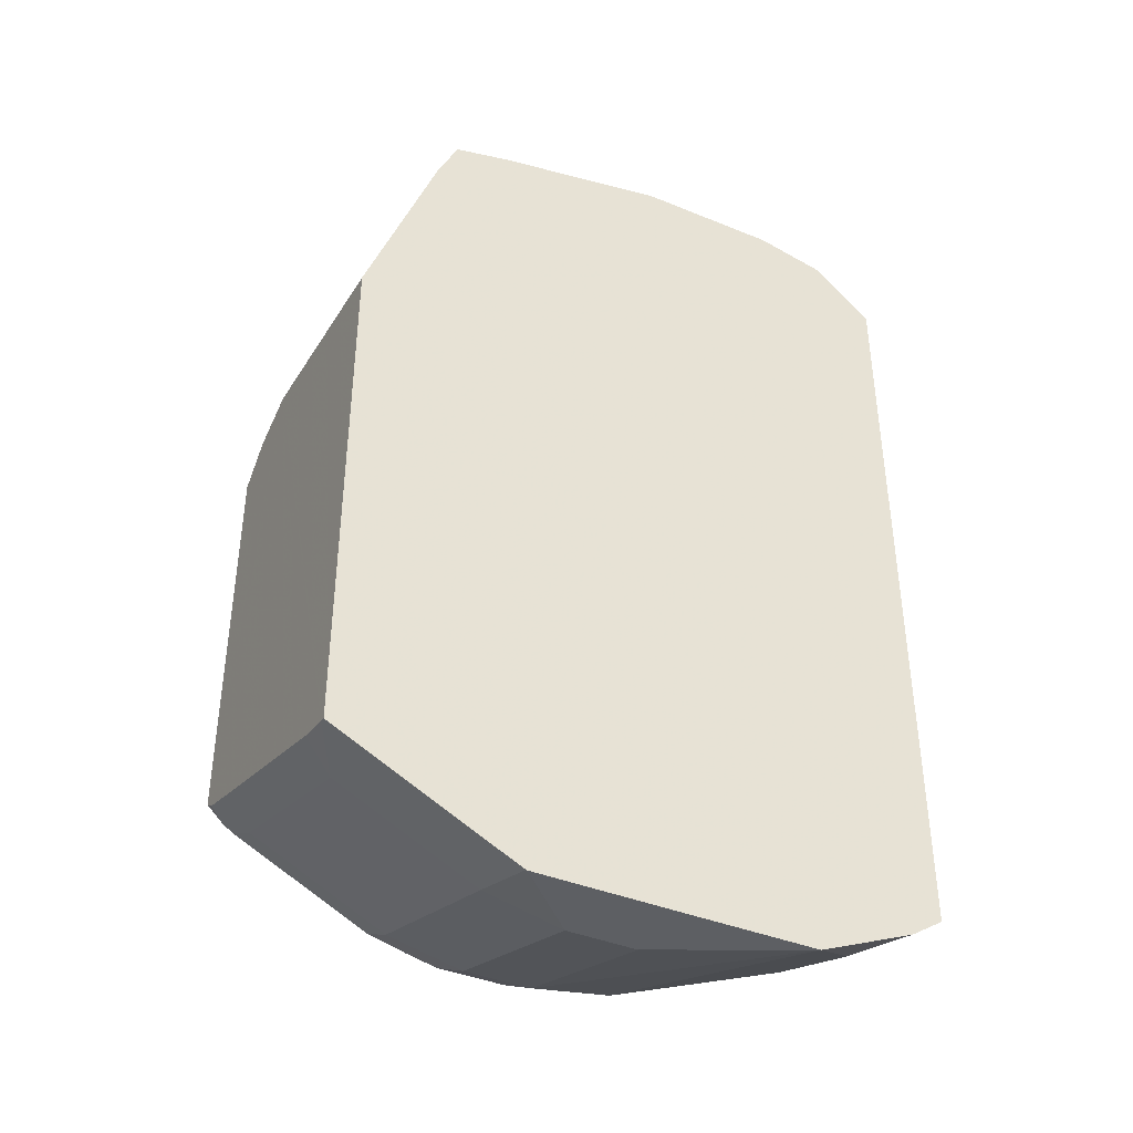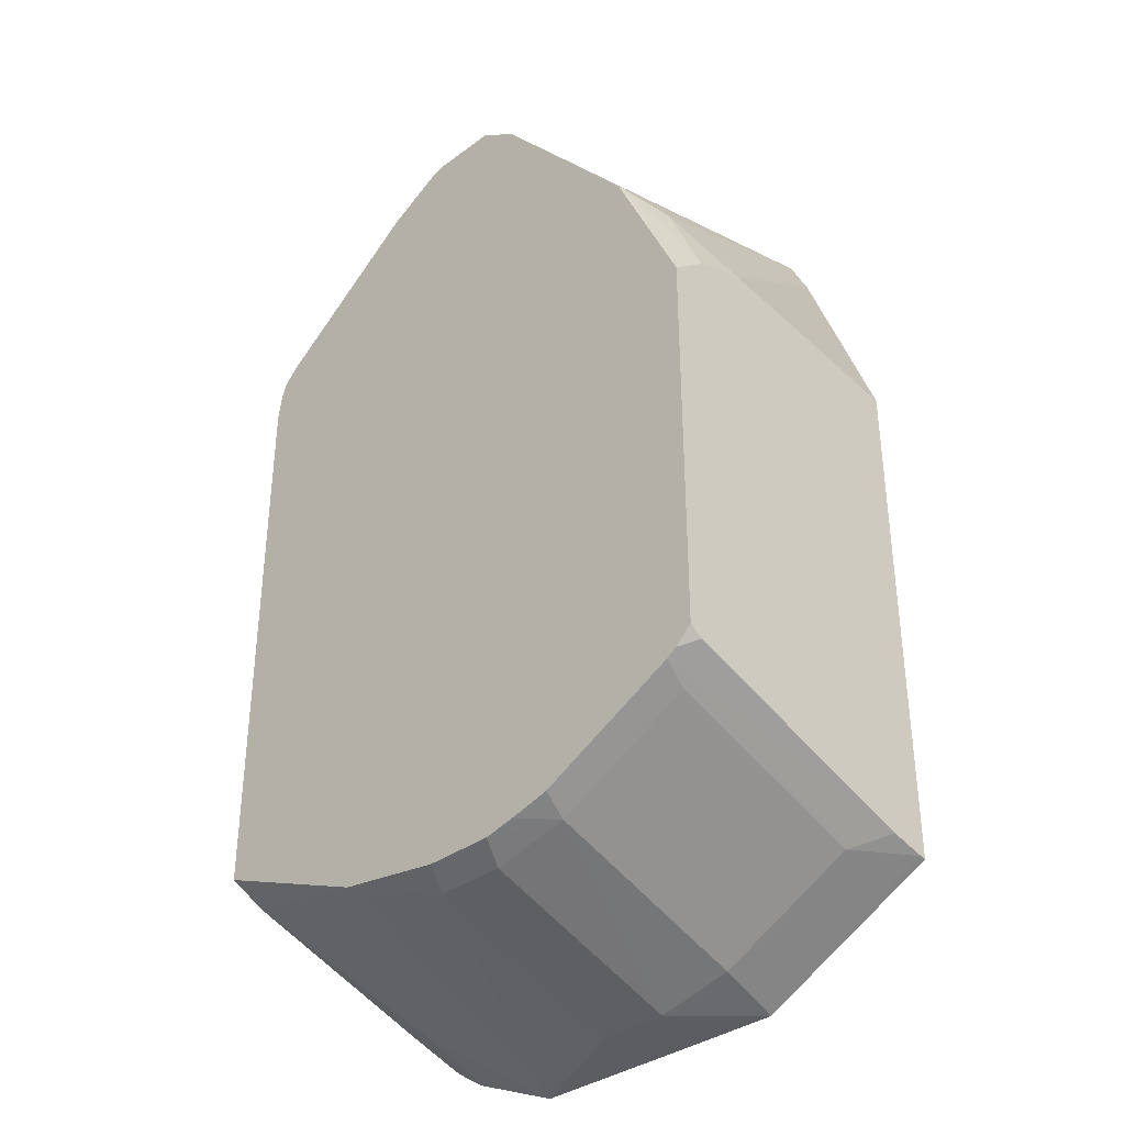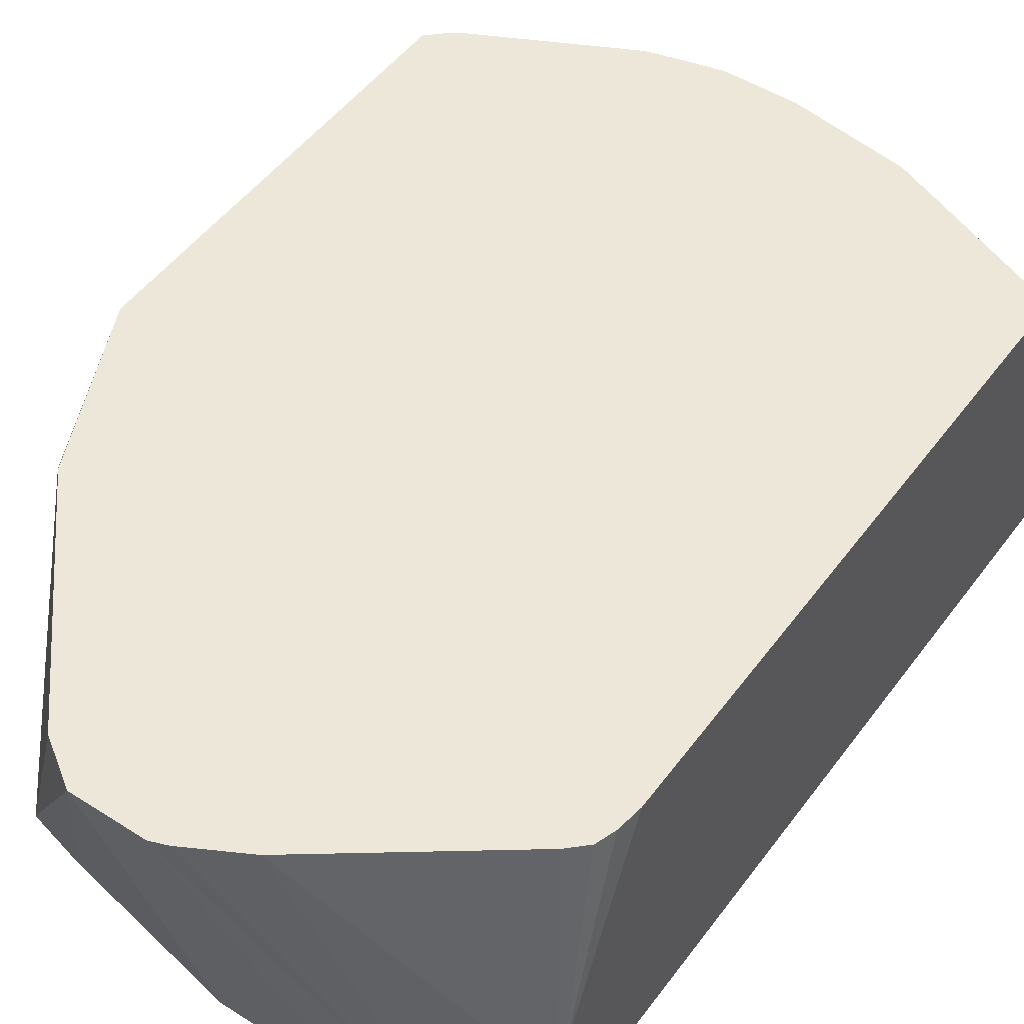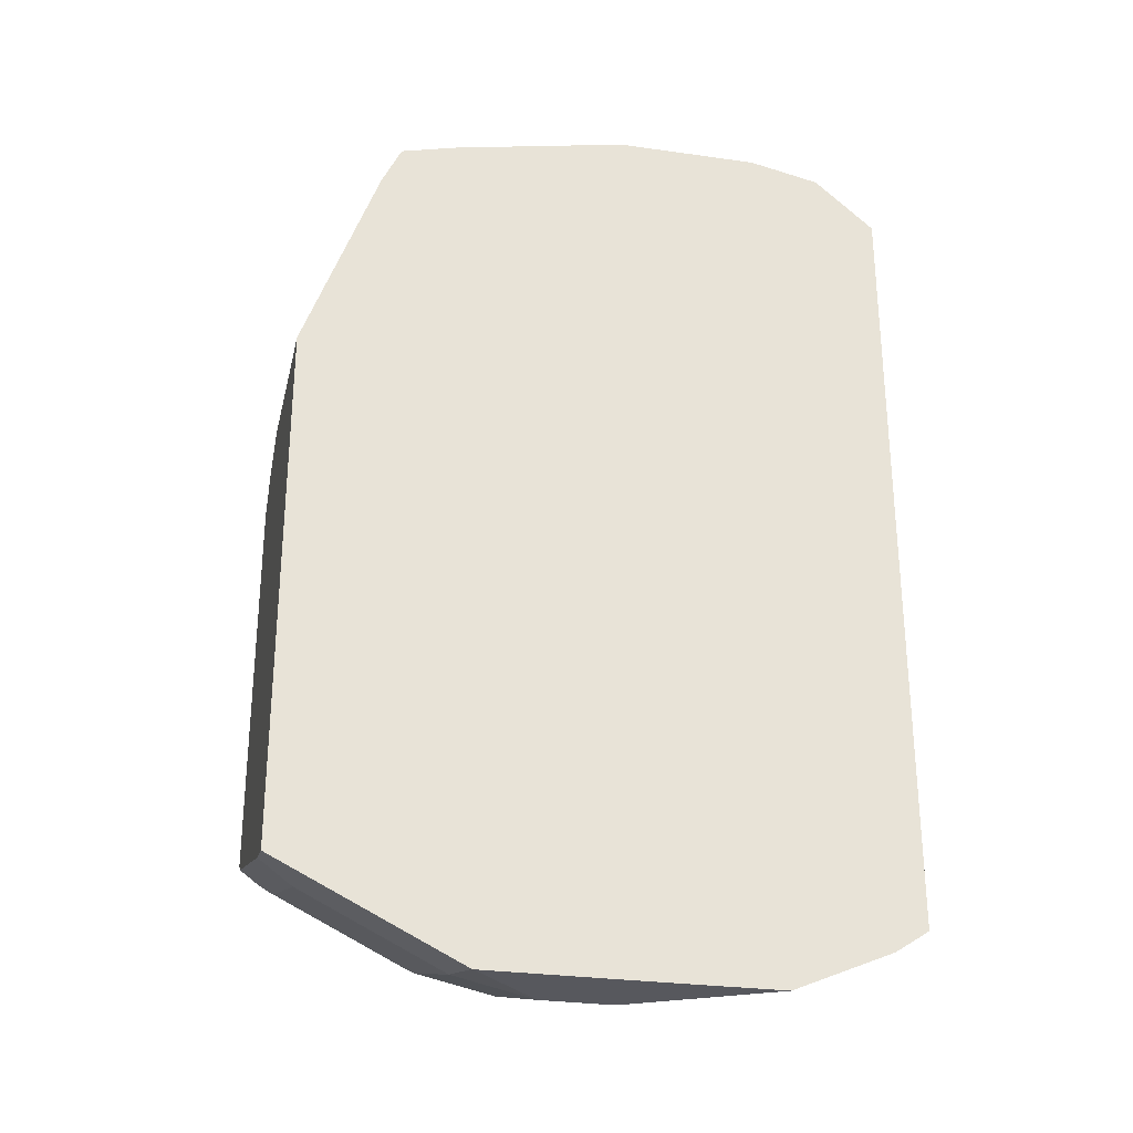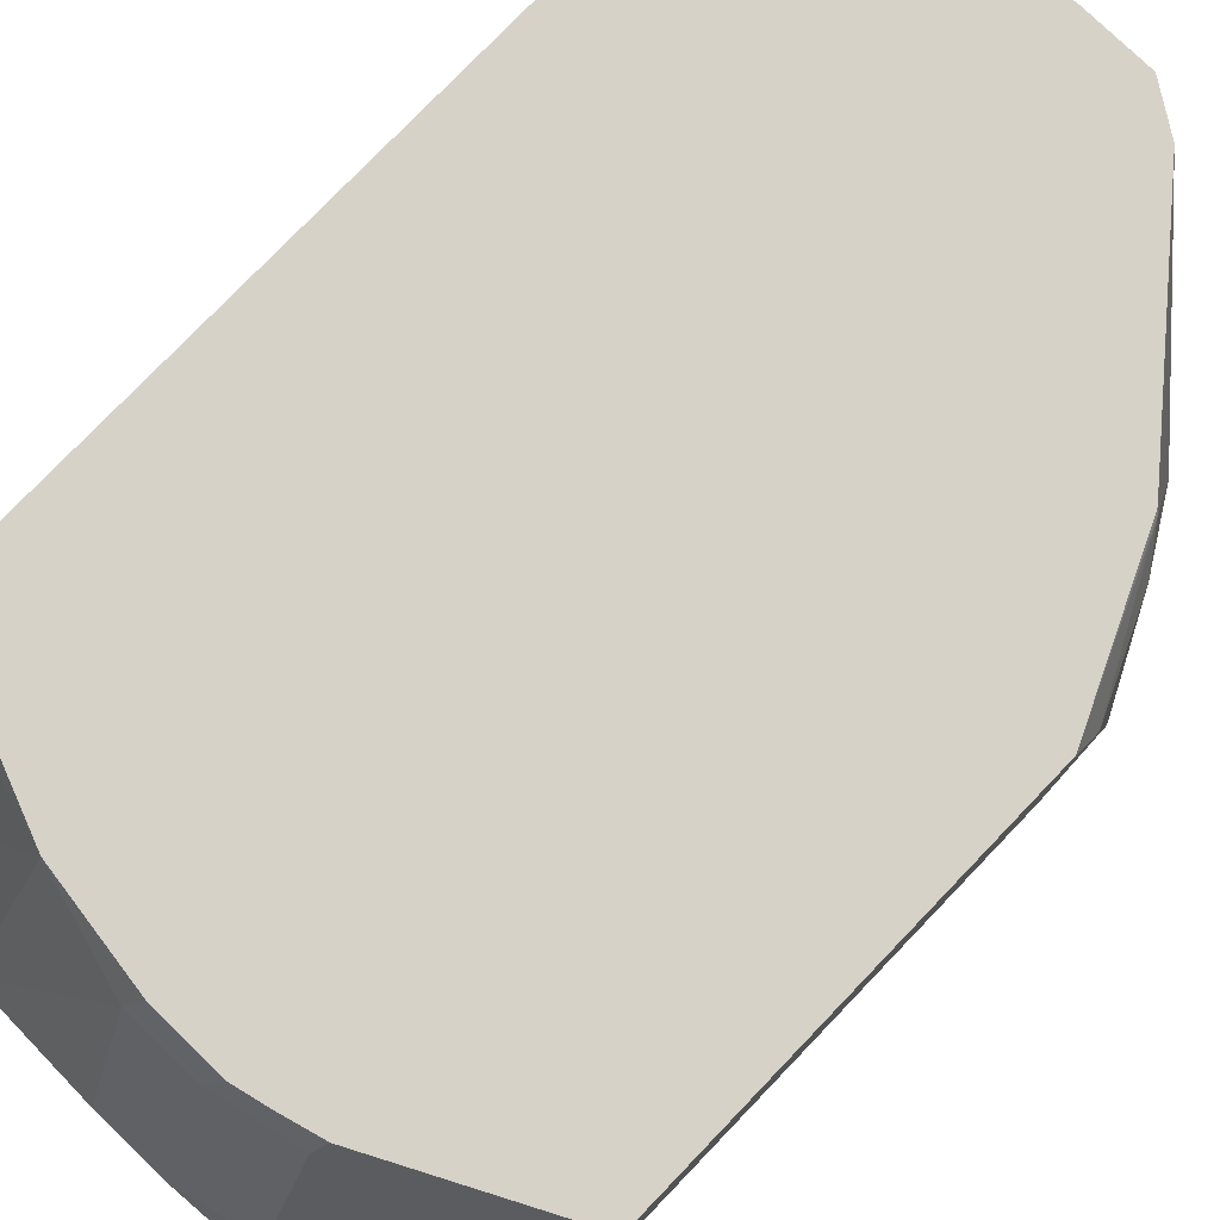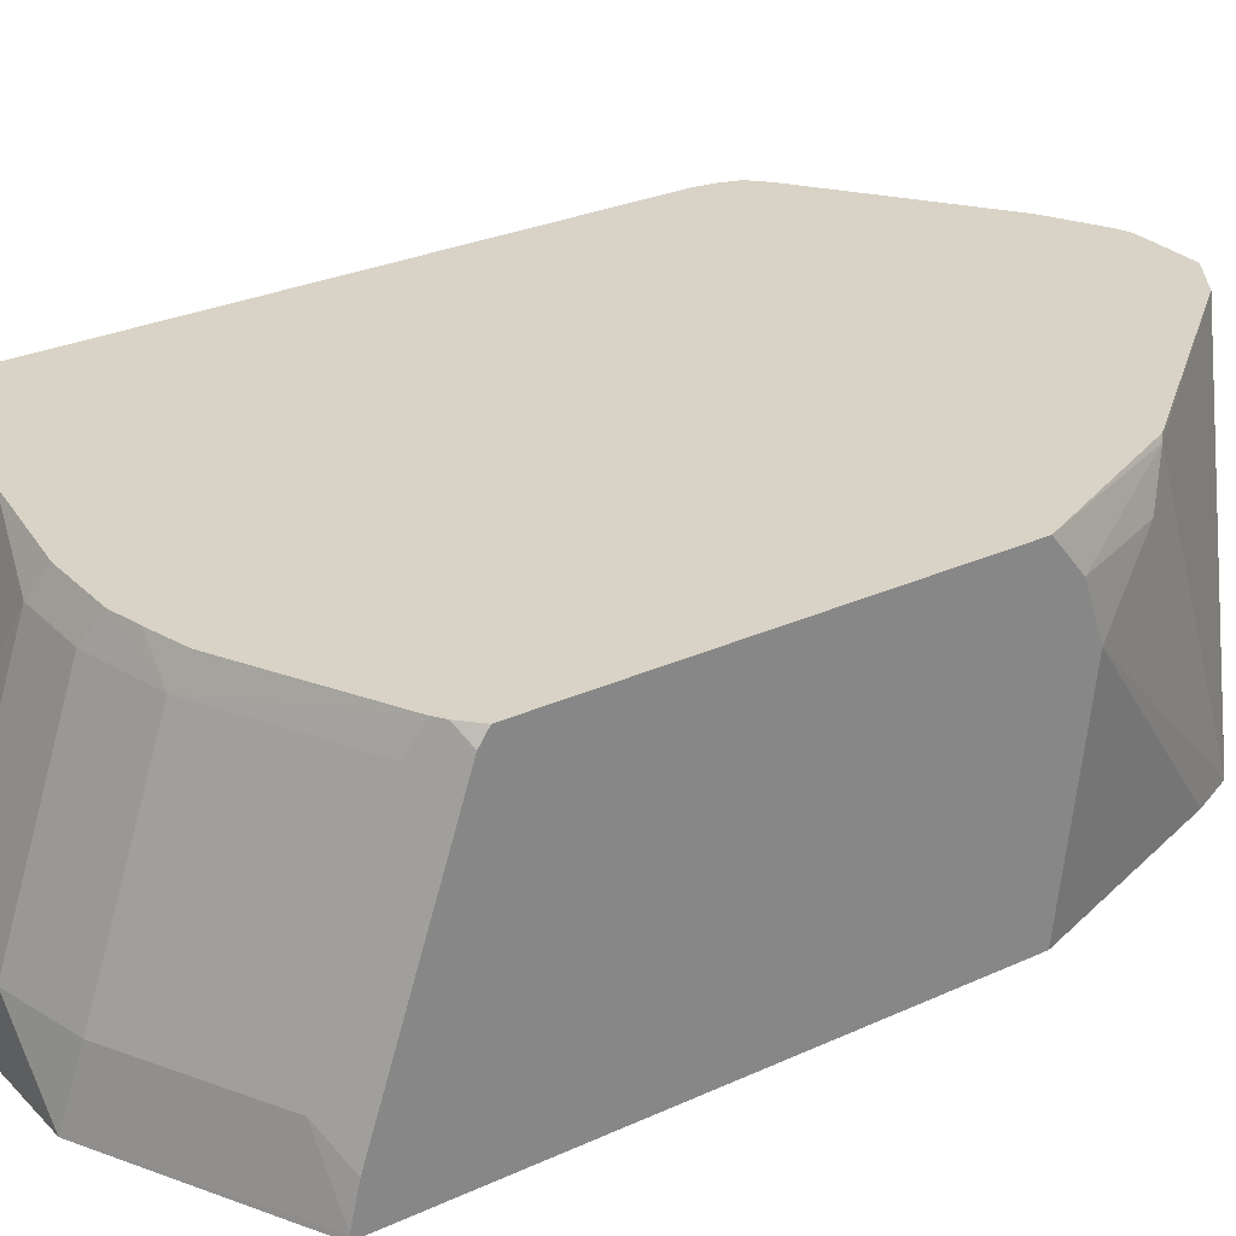
<metadata>
{"format":"obj","ext":"obj","renderer":"f3d","projection":"perspective","resolution":1024,"background":"white","views":[{"elev":-40.4,"azim":-26.7,"up":"+Z"},{"elev":-35.6,"azim":-135.9,"up":"+Z"},{"elev":49.8,"azim":35.1,"up":"+Y"},{"elev":-28.9,"azim":-12.0,"up":"+Z"},{"elev":78.2,"azim":-136.1,"up":"+Y"},{"elev":28.2,"azim":-124.6,"up":"+Y"}]}
</metadata>
<code>
v -0.05431 0.1056 -0.7228
v -0.04153 0.1205 -0.7
v -0.05431 0.1088 -0.7239
v -0.05431 0.04177 -0.7308
v -0.03258 0.04177 -0.6708
v -0.02681 0.04177 -0.6586
v -0.03461 0.1315 -0.6924
v -0.05431 0.1219 -0.7284
v -0.05431 0.04177 -0.8867
v -0.01005 0.04177 -0.6544
v 0.02489 0.133 -0.6272
v 0.01245 0.133 -0.6356
v -0.03352 0.133 -0.6915
v -0.05431 0.133 -0.7373
v -0.05431 0.04353 -0.8864
v -2.256e-05 0.04177 -0.9139
v 0.04154 0.04177 -0.6443
v 0.04564 0.133 -0.6272
v -0.05431 0.133 -0.8561
v -0.04413 0.06232 -0.8879
v -0.05431 0.05417 -0.8839
v -0.002593 0.06232 -0.9087
v 0.02078 0.06232 -0.9139
v 0.0002362 0.04177 -0.9139
v 0.08375 0.04177 -0.6443
v 0.0503 0.133 -0.6289
v 0.1045 0.04177 -0.6488
v -0.04929 0.133 -0.861
v -0.05431 0.1289 -0.8589
v -0.05431 0.06232 -0.8812
v -0.04622 0.133 -0.863
v -0.04413 0.1246 -0.8672
v -0.002593 0.1246 -0.8879
v 0.04154 0.06232 -0.9139
v 0.02078 0.1246 -0.8931
v 0.04154 0.04177 -0.9139
v 0.06646 0.133 -0.6376
v 0.1219 0.04177 -0.6641
v 0.1219 0.06325 -0.6619
v -0.05431 0.128 -0.8593
v -0.004663 0.133 -0.8838
v 0.007309 0.133 -0.8869
v 0.01661 0.133 -0.889
v 0.08296 0.04177 -0.9138
v 0.06225 0.04177 -0.9139
v 0.04154 0.1246 -0.8931
v 0.1143 0.133 -0.673
v 0.1219 0.04177 -0.8949
v 0.1219 0.07258 -0.6643
v 0.03736 0.133 -0.889
v 0.0833 0.04177 -0.9137
v 0.07064 0.133 -0.8838
v 0.119 0.133 -0.6776
v 0.1121 0.04177 -0.9014
v 0.1219 0.05962 -0.8893
v 0.1209 0.133 -0.6832
v 0.1219 0.133 -0.6905
v 0.1073 0.06578 -0.8966
v 0.1219 0.133 -0.863
v 0.1219 0.1219 -0.8685
v 0.09346 0.1142 -0.8827
f 23 36 24
f 23 33 35
f 23 35 46
f 23 46 34
f 27 39 37
f 27 38 39
f 28 31 30
f 28 30 40
f 28 40 29
f 23 34 36
f 26 27 37
f 31 41 33
f 19 28 29
f 20 33 22
f 20 32 33
f 20 31 32
f 20 30 31
f 20 21 30
f 18 27 26
f 18 25 27
f 16 20 22
f 16 23 24
f 16 22 23
f 15 21 20
f 31 33 32
f 15 20 16
f 22 33 23
f 33 41 42
f 39 49 47
f 33 43 35
f 11 25 18
f 54 58 55
f 52 61 58
f 52 60 61
f 52 59 60
f 51 58 54
f 51 52 58
f 49 57 56
f 49 56 53
f 48 54 55
f 47 49 53
f 46 50 52
f 33 42 43
f 44 52 51
f 38 49 39
f 38 57 49
f 38 59 57
f 38 60 59
f 38 55 60
f 38 48 55
f 37 39 47
f 35 50 46
f 35 43 50
f 34 46 44
f 34 45 36
f 34 44 45
f 44 46 52
f 11 17 25
f 4 48 38
f 11 14 13
f 4 54 48
f 4 51 54
f 4 44 51
f 4 45 44
f 4 36 45
f 4 24 36
f 4 16 24
f 4 9 16
f 2 6 7
f 2 8 3
f 2 7 8
f 1 6 2
f 4 38 27
f 1 5 6
f 1 9 4
f 1 15 9
f 1 21 15
f 1 30 21
f 1 40 30
f 1 29 40
f 1 19 29
f 1 14 19
f 1 8 14
f 1 3 8
f 1 2 3
f 55 58 60
f 1 4 5
f 11 13 12
f 4 27 25
f 4 17 10
f 11 19 14
f 11 28 19
f 11 31 28
f 11 41 31
f 11 42 41
f 11 43 42
f 11 50 43
f 11 52 50
f 11 59 52
f 11 57 59
f 11 56 57
f 11 53 56
f 4 25 17
f 11 47 53
f 11 26 37
f 11 18 26
f 10 17 11
f 9 15 16
f 7 12 13
f 7 14 8
f 7 13 14
f 6 12 7
f 6 11 12
f 6 10 11
f 4 6 5
f 4 10 6
f 11 37 47
f 58 61 60

</code>
